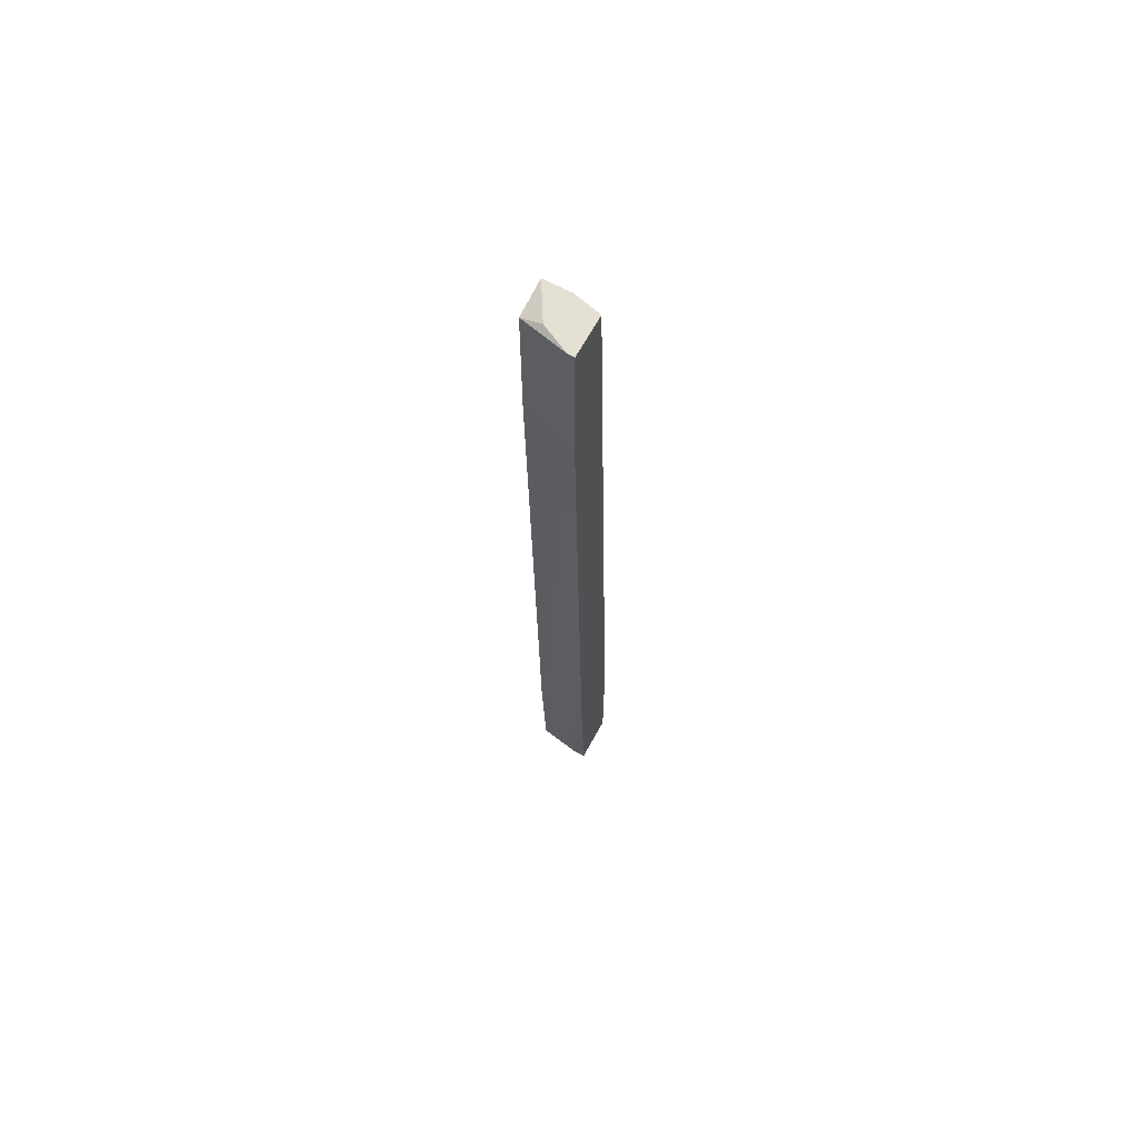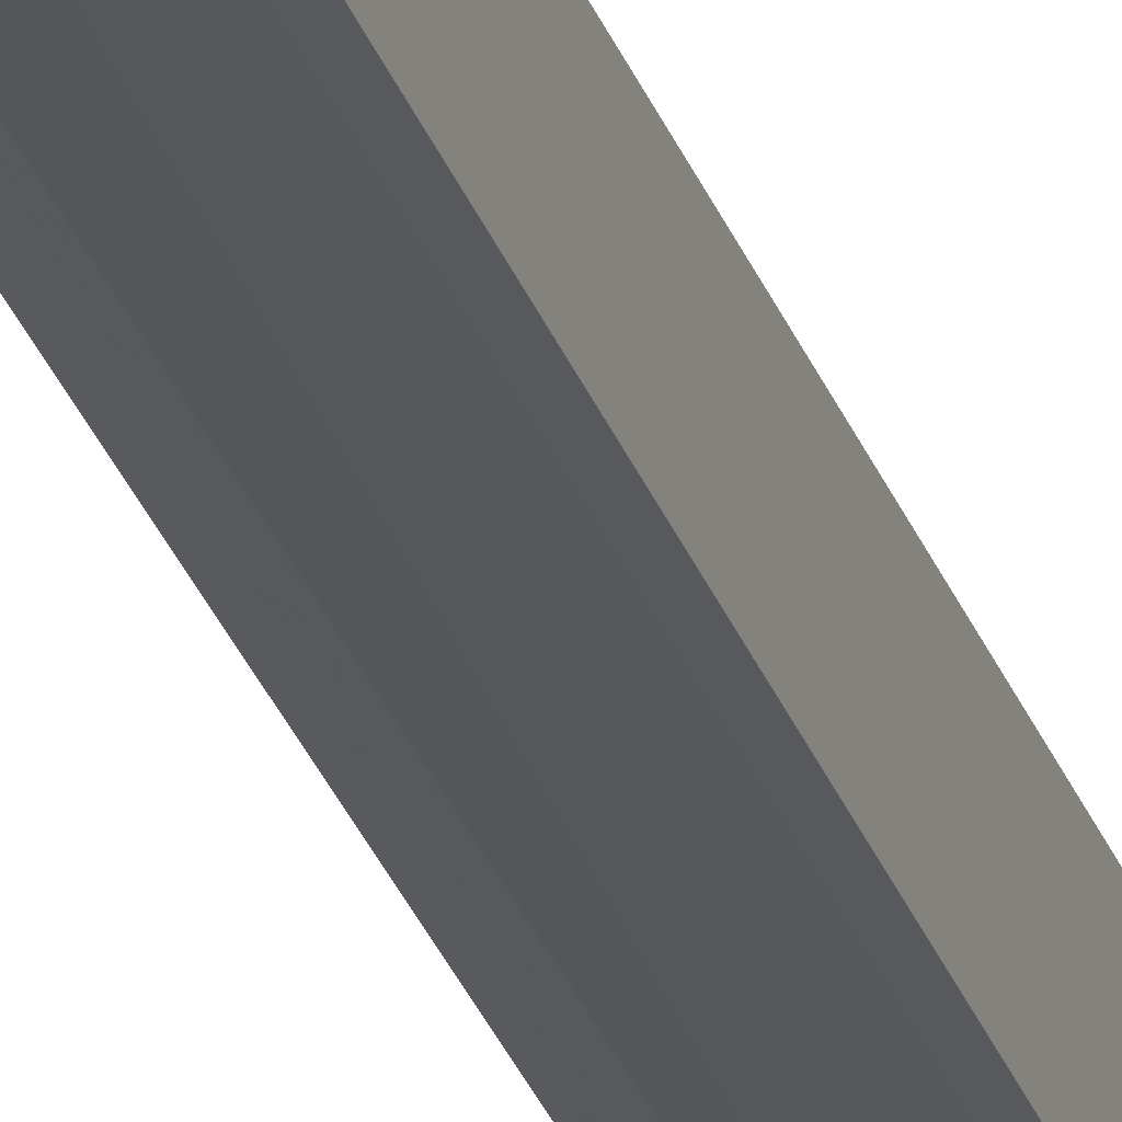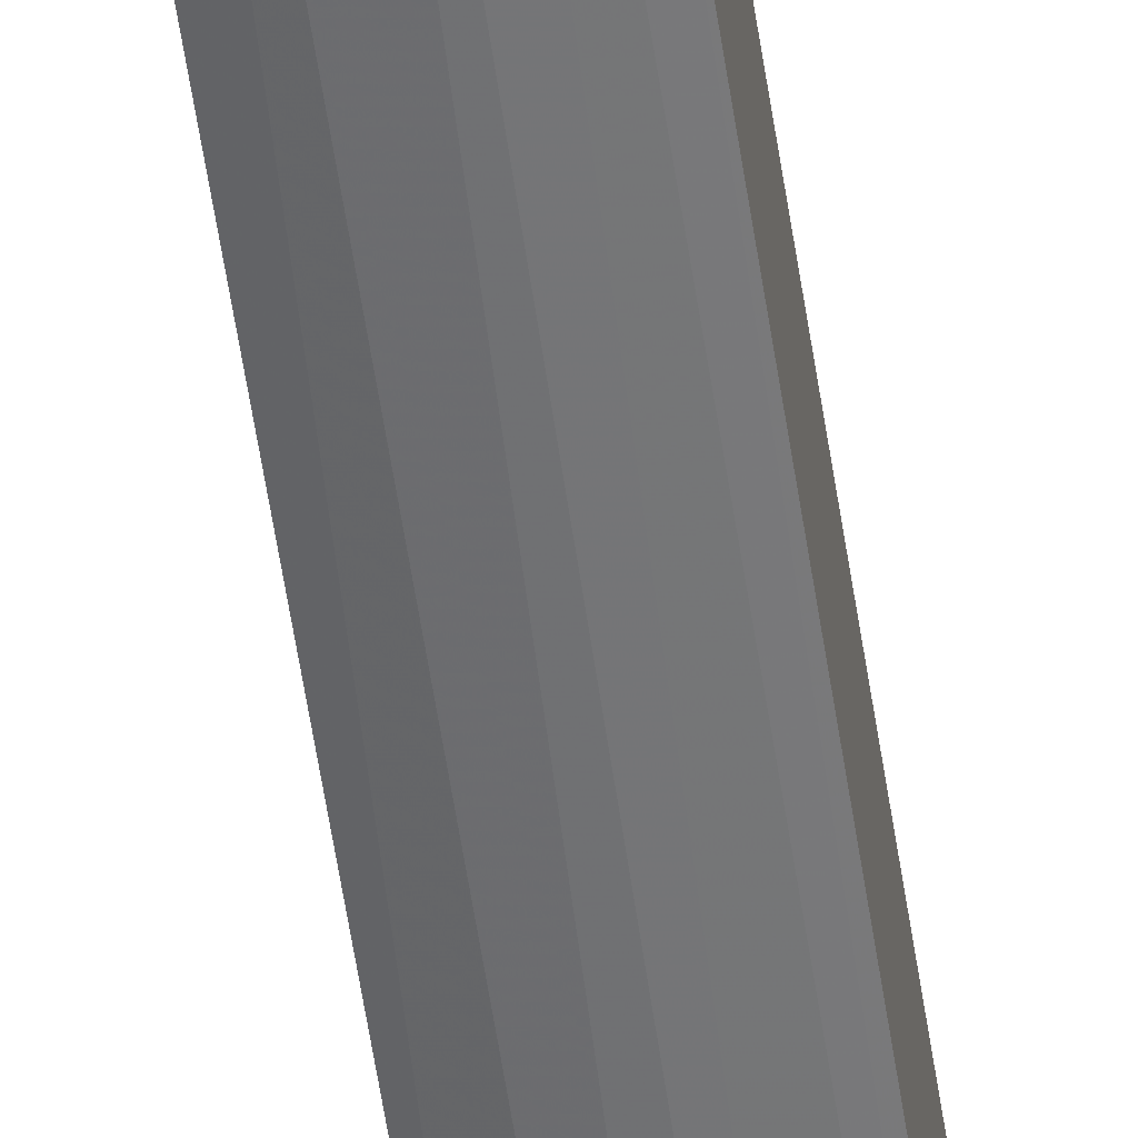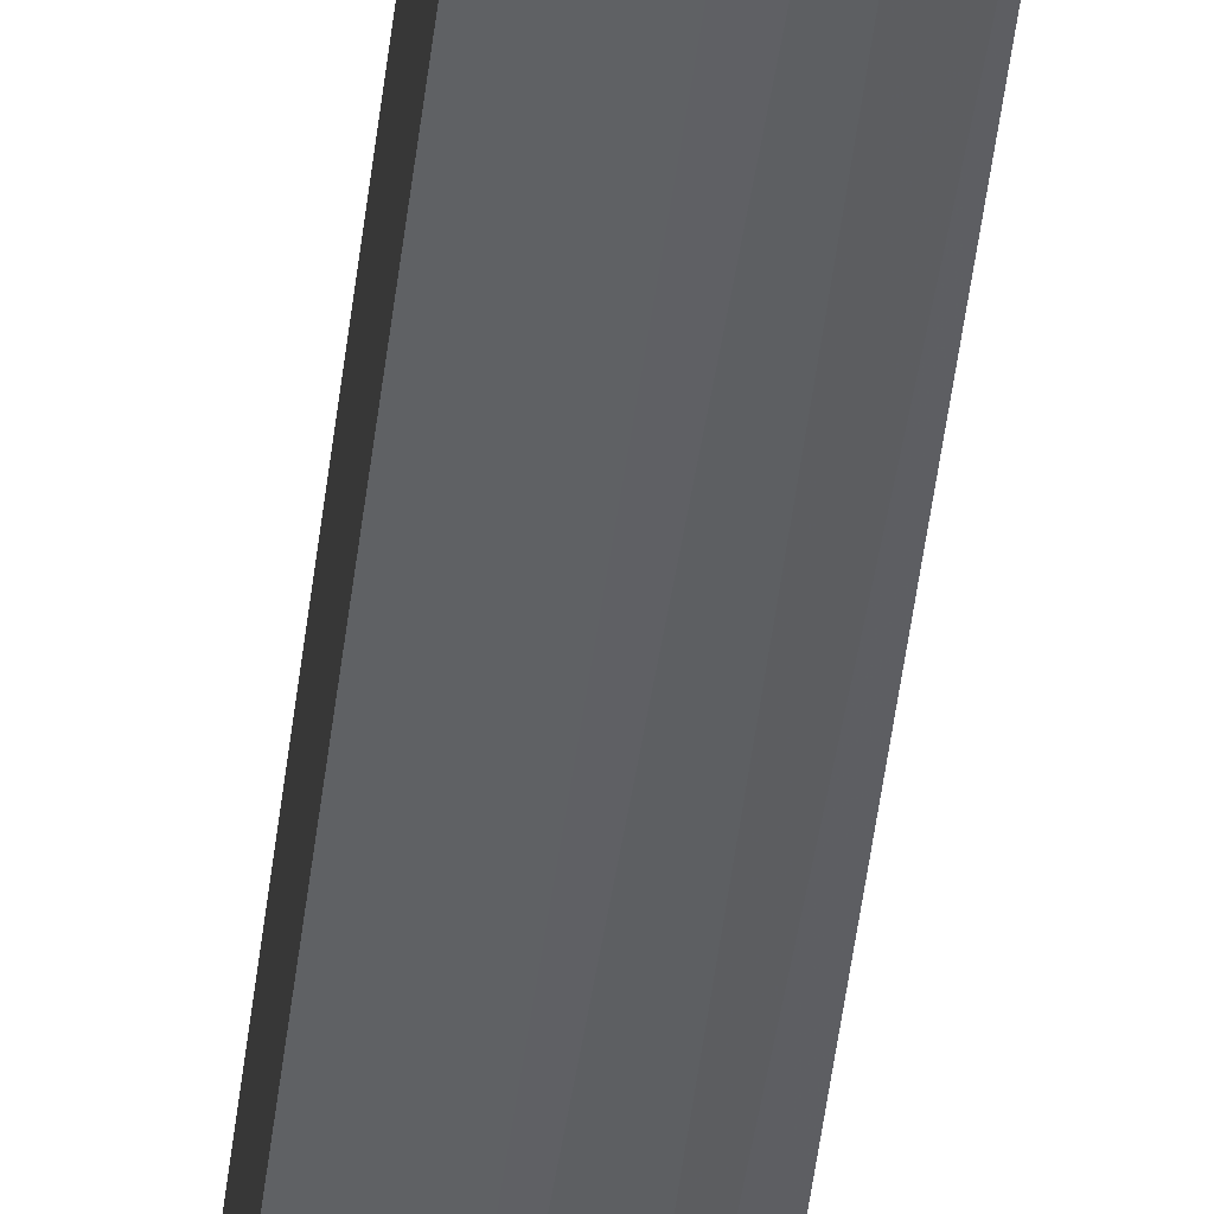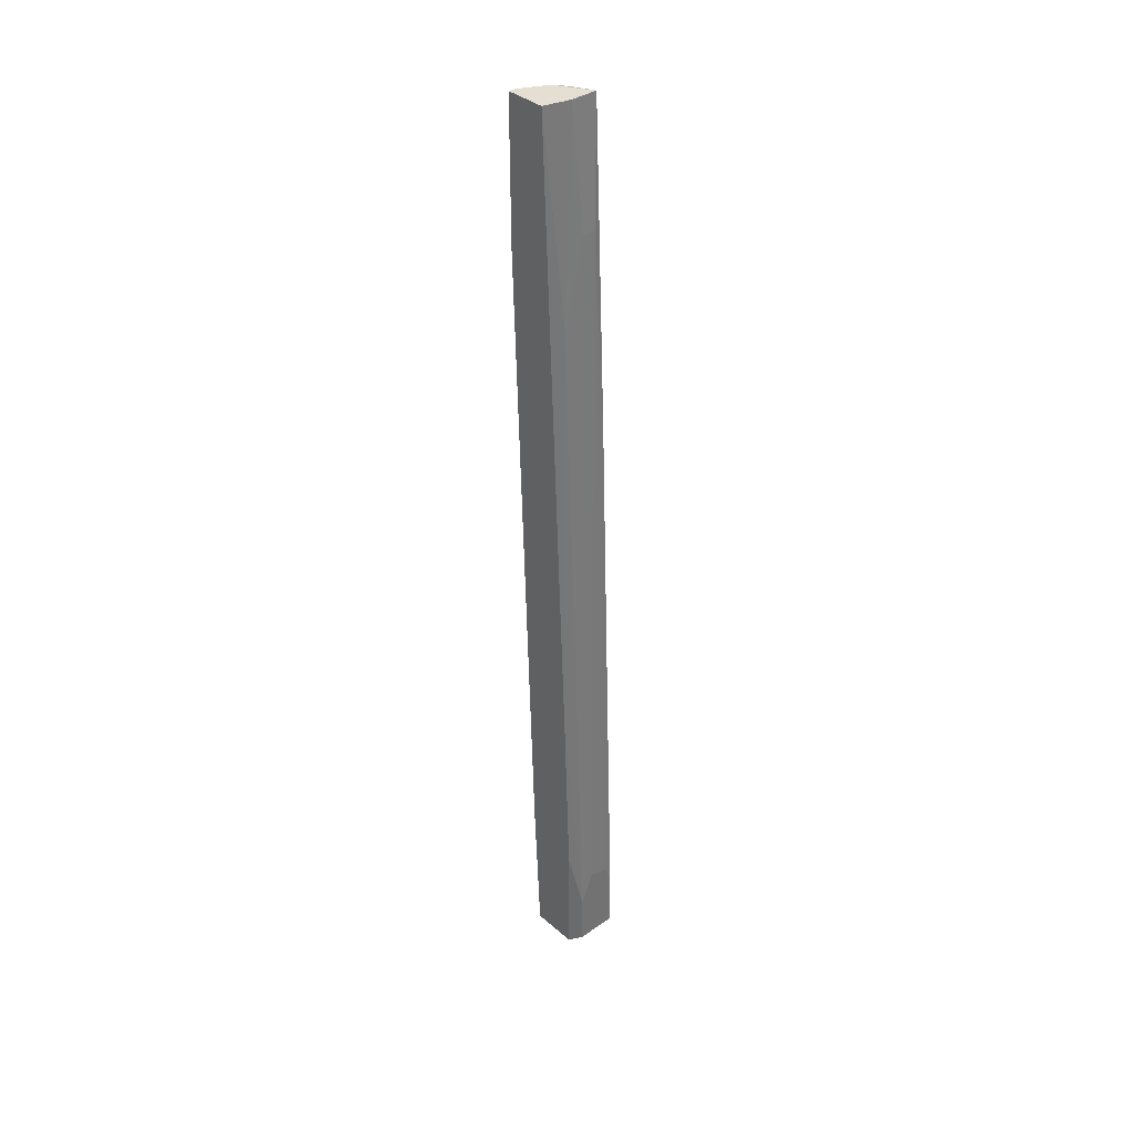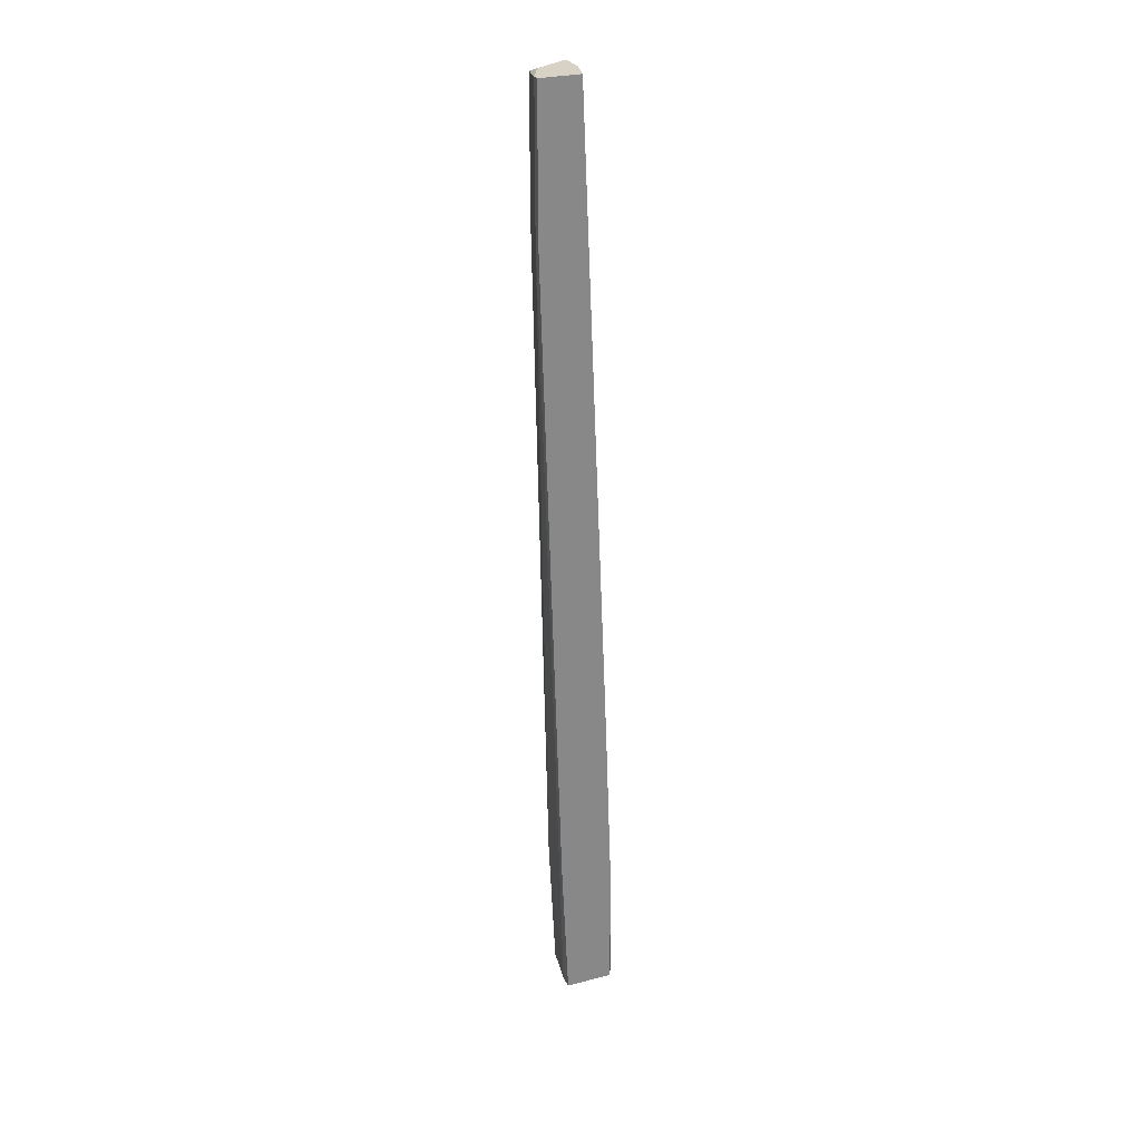
<metadata>
{"format":"obj","ext":"obj","renderer":"f3d","projection":"perspective","resolution":1024,"background":"white","views":[{"elev":65.6,"azim":-151.5,"up":"+Z"},{"elev":-26.4,"azim":16.9,"up":"+Y"},{"elev":-54.5,"azim":8.5,"up":"+Y"},{"elev":-48.5,"azim":173.4,"up":"+Y"},{"elev":36.9,"azim":-42.2,"up":"+Z"},{"elev":27.4,"azim":-112.0,"up":"+Z"}]}
</metadata>
<code>
v -0.001149 -0.01783 0.05881
v -0.001149 -0.01169 0.07726
v -0.006269 -0.00964 0.05574
v -0.006269 -0.00964 0.07726
v -0.006269 -0.01988 -0.02105
v -0.006269 -0.01374 -0.06714
v -0.006269 -0.0209 -0.06714
v -0.006269 -0.0209 -0.0487
v -0.006269 -0.01271 -0.04461
v -0.006269 -0.01579 0.07726
v -0.002173 -0.01681 0.07726
v -0.002173 -0.02193 -0.05383
v 0.001923 -0.01681 0.07726
v 0.001923 -0.01374 -0.04563
v 0.001923 -0.01169 0.07622
v 0.001923 -0.01169 0.05676
v 0.001923 -0.02193 -0.06714
v 0.001923 -0.02193 -0.05792
v 0.001923 -0.01886 0.02809
v 0.001923 -0.01476 -0.06714
v -0.005245 -0.00964 0.05574
v -0.005245 -0.00964 0.07726
v -0.005245 -0.01271 -0.04461
v -0.00422 -0.01783 0.04549
v -0.00422 -0.01374 -0.06714
v -0.00422 -0.02193 -0.06714
v -0.00422 -0.02193 -0.05895
v 0.000898 -0.01783 0.05881
v 0.000898 -0.02193 -0.05485
f 19 29 18
f 17 26 6
f 17 6 20
f 2 10 13
f 17 20 13
f 6 10 3
f 13 20 16
f 6 26 7
f 10 6 7
f 10 2 4
f 3 10 4
f 16 20 14
f 26 17 27
f 7 26 27
f 2 13 15
f 13 16 15
f 27 17 29
f 3 4 21
f 16 14 21
f 15 16 21
f 3 21 23
f 21 14 23
f 10 7 5
f 5 27 24
f 27 1 24
f 10 5 24
f 17 13 19
f 13 10 11
f 1 13 11
f 10 24 11
f 24 1 11
f 20 6 25
f 14 20 25
f 6 23 25
f 23 14 25
f 1 27 12
f 27 29 12
f 12 29 28
f 13 1 28
f 19 13 28
f 29 19 28
f 1 12 28
f 4 2 22
f 2 15 22
f 21 4 22
f 15 21 22
f 7 27 8
f 5 7 8
f 27 5 8
f 6 3 9
f 23 6 9
f 3 23 9
f 29 17 18
f 17 19 18

</code>
